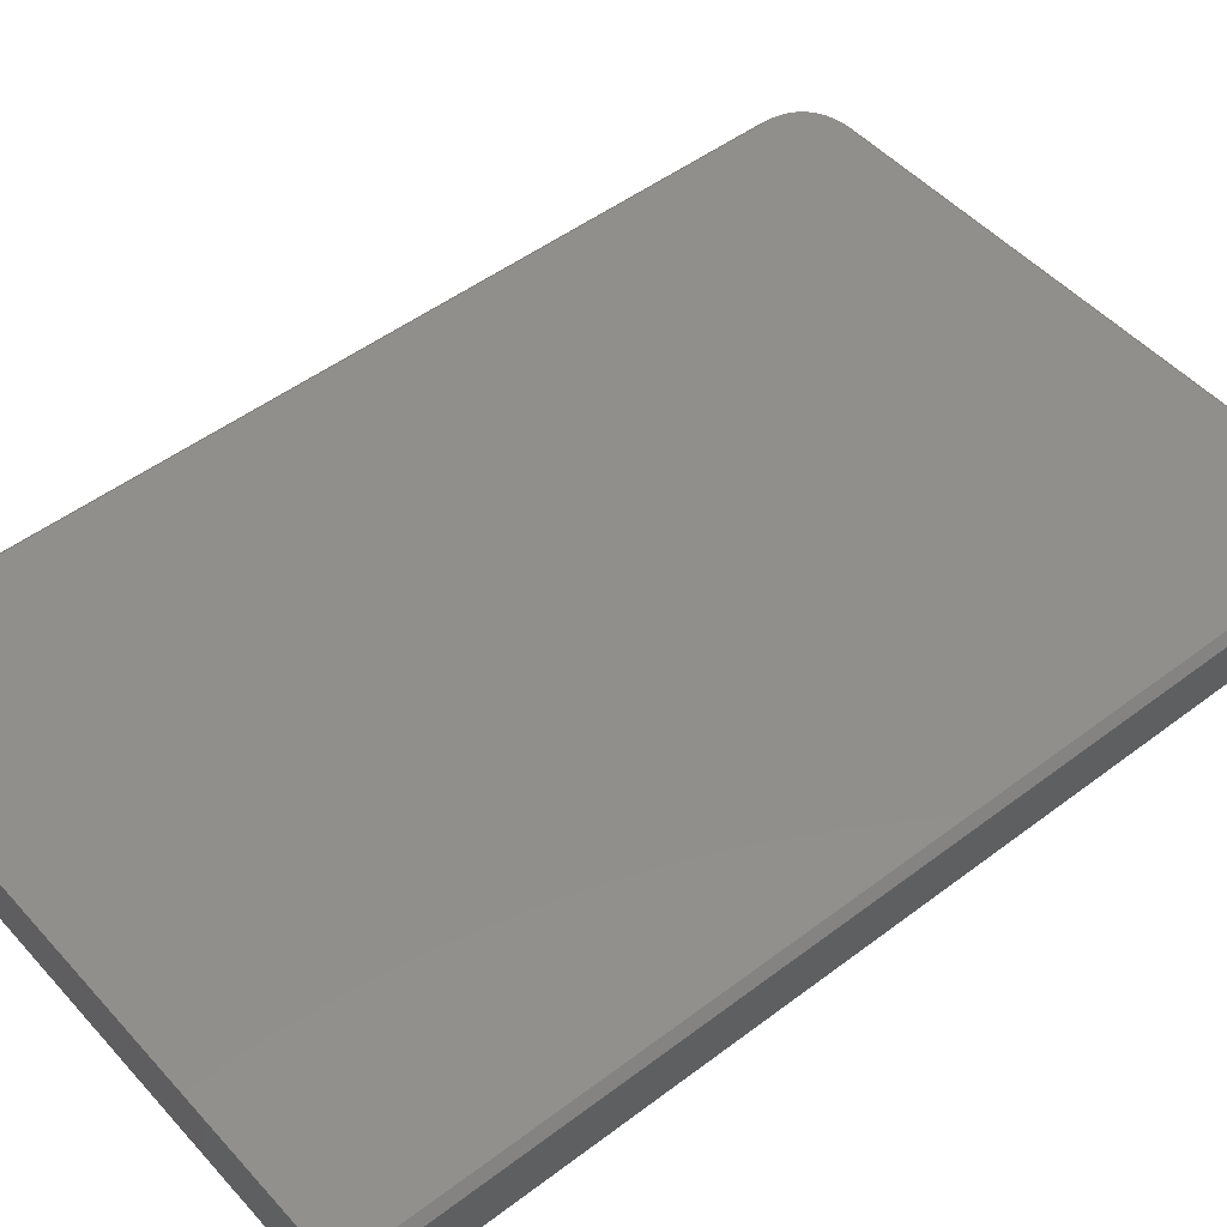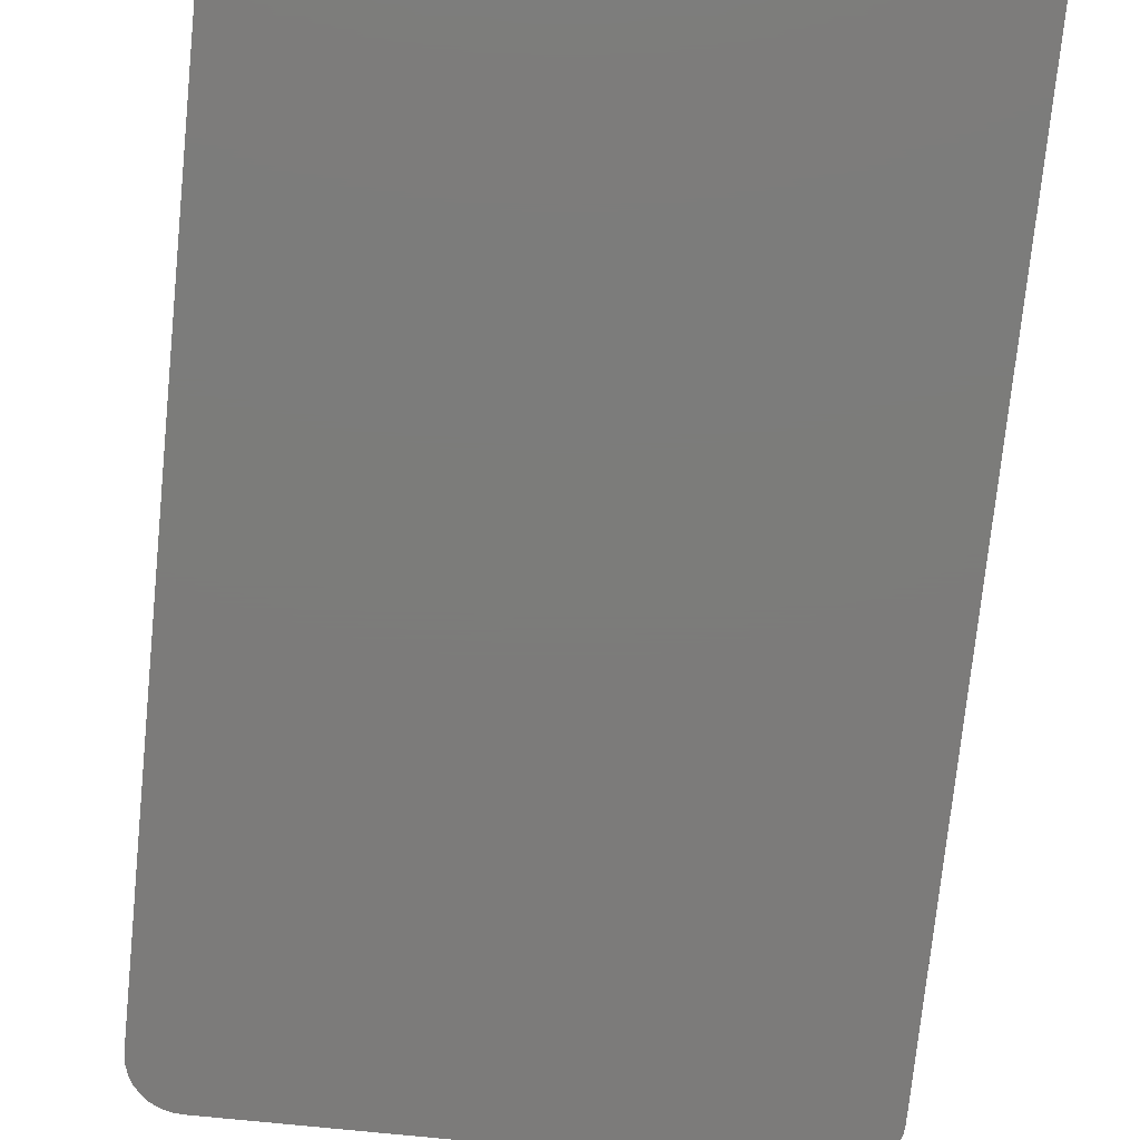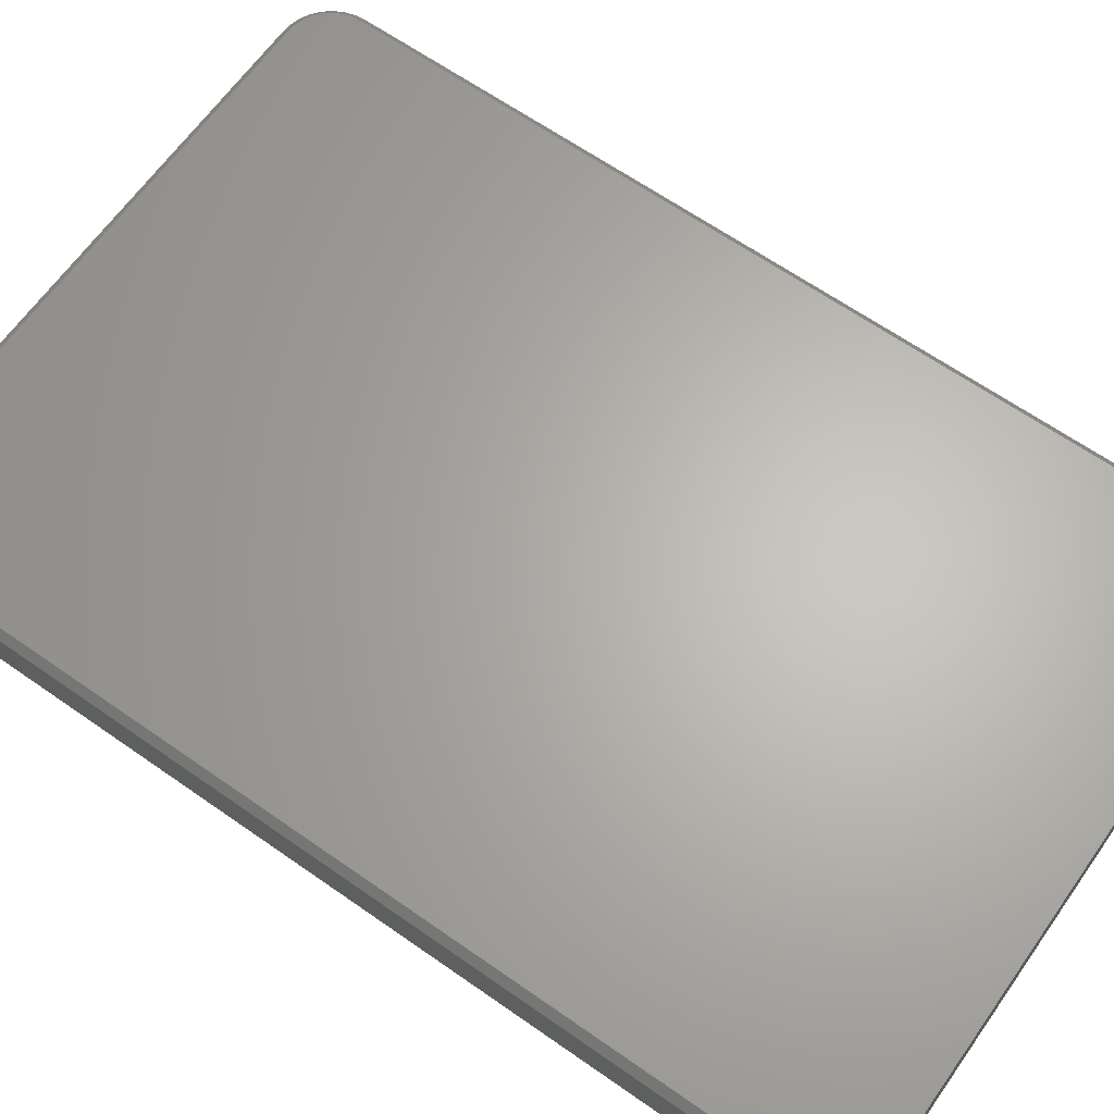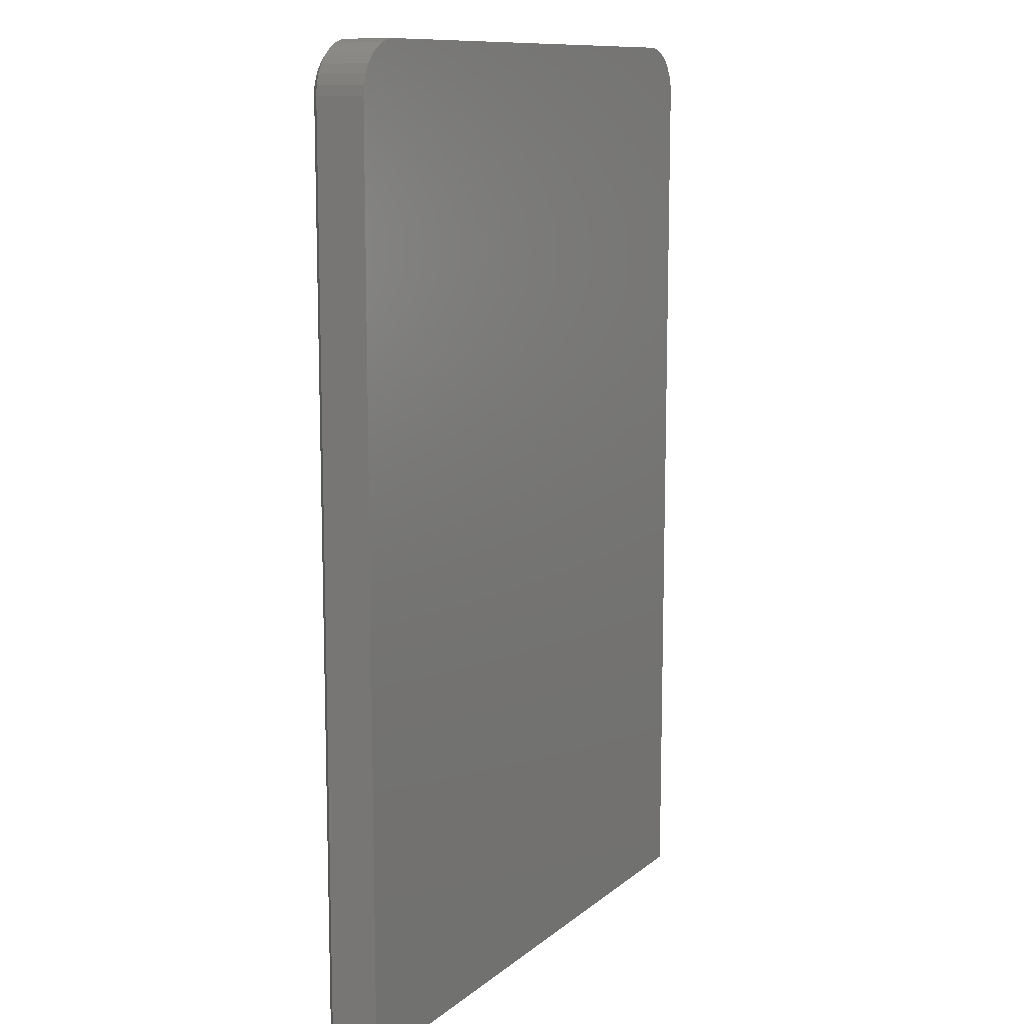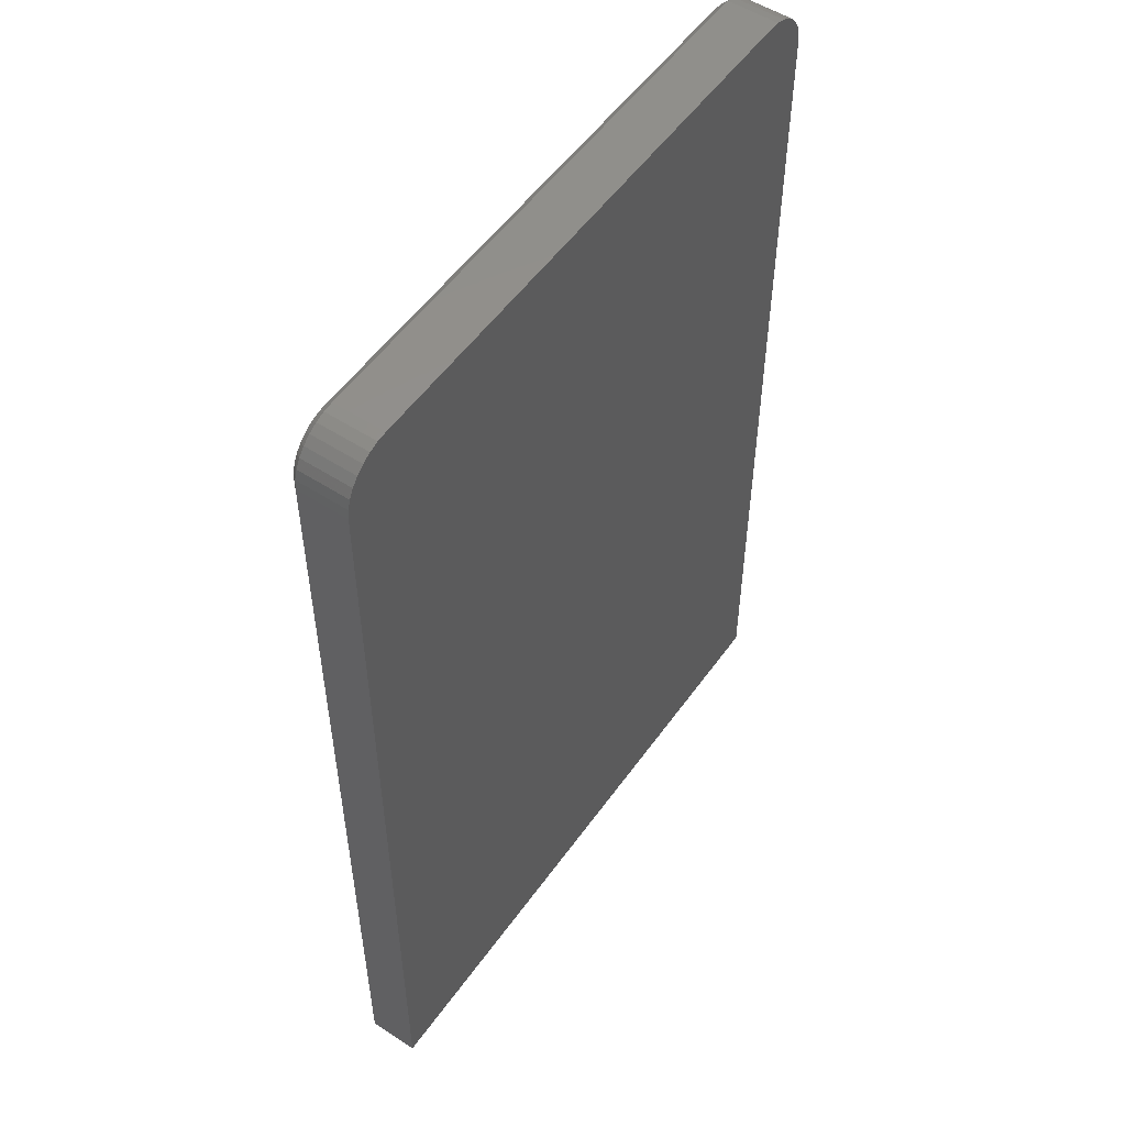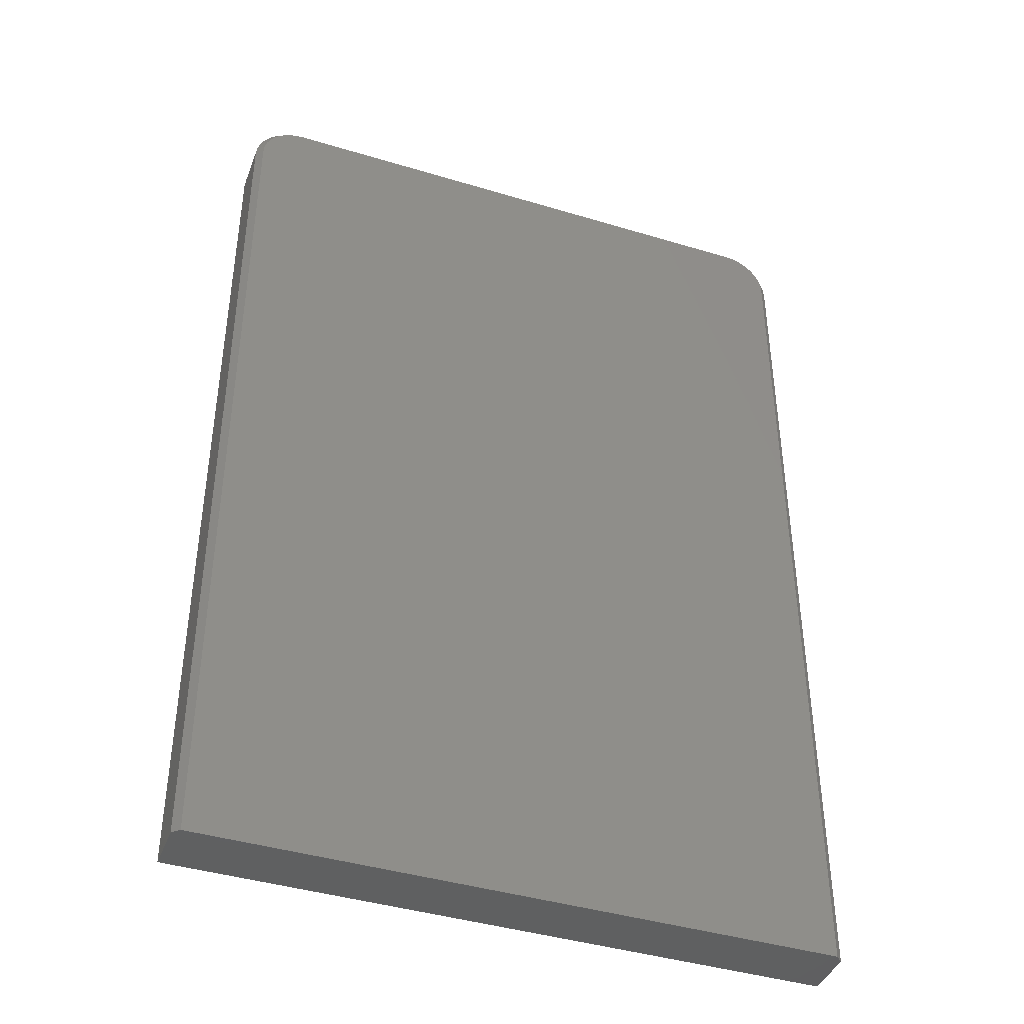
<metadata>
{"format":"stl","ext":"stl","renderer":"f3d","projection":"perspective","resolution":1024,"background":"white","views":[{"elev":49.4,"azim":50.0,"up":"+Z"},{"elev":-75.1,"azim":-5.8,"up":"+Z"},{"elev":64.7,"azim":-54.8,"up":"+Z"},{"elev":11.3,"azim":119.1,"up":"+Y"},{"elev":53.5,"azim":124.7,"up":"+Y"},{"elev":-41.5,"azim":-20.1,"up":"+Y"}]}
</metadata>
<code>
# stl→obj: 60 verts, 116 faces
v 0.2481 0.7386 0.0625
v -0.3851 0.7341 0.0625
v 0.2564 0.7341 0.0625
v -0.3923 0.7282 0.0625
v 0.2636 0.7282 0.0625
v -0.3982 0.721 0.0625
v 0.2695 0.721 0.0625
v -0.4026 0.7127 0.0625
v 0.2739 0.7127 0.0625
v -0.4053 0.7038 0.0625
v -0.3768 0.7386 0.0625
v 0.2392 0.7413 0.0625
v 0.2299 0.7422 0.0625
v -0.3586 0.7422 0.0625
v -0.3679 0.7413 0.0625
v -0.4062 -0.3047 0.0625
v 0.2775 -0.3047 0.0625
v -0.4062 0.6945 0.0625
v 0.2775 0.6945 0.0625
v 0.2766 0.7038 0.0625
v -0.4141 0.6945 0.05469
v -0.4141 0.6945 0
v -0.4141 -0.3047 0.05469
v -0.4141 -0.3047 0
v -0.413 0.7053 0
v -0.413 0.7053 0.05469
v -0.4098 0.7157 0
v -0.4098 0.7157 0.05469
v -0.4047 0.7253 0
v -0.4047 0.7253 0.05469
v -0.3978 0.7337 0
v -0.3978 0.7337 0.05469
v -0.3894 0.7406 0
v -0.3894 0.7406 0.05469
v -0.3798 0.7458 0
v -0.3798 0.7458 0.05469
v -0.3694 0.7489 0
v -0.3694 0.7489 0.05469
v -0.3586 0.75 0
v -0.3586 0.75 0.05469
v 0.2299 0.75 0.05469
v 0.2299 0.75 0
v 0.2407 0.7489 0
v 0.2407 0.7489 0.05469
v 0.2511 0.7458 0
v 0.2511 0.7458 0.05469
v 0.2607 0.7406 0
v 0.2607 0.7406 0.05469
v 0.2691 0.7337 0
v 0.2691 0.7337 0.05469
v 0.276 0.7253 0
v 0.276 0.7253 0.05469
v 0.2811 0.7157 0
v 0.2811 0.7157 0.05469
v 0.2843 0.7053 0
v 0.2843 0.7053 0.05469
v 0.2854 0.6945 0
v 0.2854 0.6945 0.05469
v 0.2854 -0.3047 0.05469
v 0.2854 -0.3047 0
f 1 2 3
f 3 2 4
f 3 4 5
f 5 4 6
f 5 6 7
f 7 6 8
f 7 8 9
f 9 8 10
f 11 2 1
f 11 1 12
f 11 12 13
f 11 13 14
f 11 14 15
f 16 17 18
f 18 17 19
f 18 19 10
f 10 19 20
f 10 20 9
f 21 22 23
f 23 22 24
f 22 21 25
f 25 21 26
f 25 26 27
f 27 26 28
f 27 28 29
f 29 28 30
f 29 30 31
f 31 30 32
f 31 32 33
f 33 32 34
f 33 34 35
f 35 34 36
f 35 36 37
f 37 36 38
f 37 38 39
f 39 38 40
f 41 42 40
f 40 42 39
f 42 41 43
f 43 41 44
f 43 44 45
f 45 44 46
f 45 46 47
f 47 46 48
f 47 48 49
f 49 48 50
f 49 50 51
f 51 50 52
f 51 52 53
f 53 52 54
f 53 54 55
f 55 54 56
f 55 56 57
f 57 56 58
f 59 60 58
f 58 60 57
f 59 17 60
f 60 17 24
f 24 17 16
f 24 16 23
f 17 59 19
f 19 59 58
f 18 21 16
f 16 21 23
f 18 10 21
f 10 26 21
f 40 38 14
f 38 15 14
f 38 36 11
f 15 38 11
f 34 32 2
f 2 36 34
f 11 36 2
f 30 28 8
f 6 30 8
f 6 4 30
f 10 28 26
f 8 28 10
f 4 2 32
f 32 30 4
f 13 41 14
f 14 41 40
f 13 12 41
f 12 44 41
f 58 56 19
f 56 20 19
f 56 54 9
f 20 56 9
f 52 50 7
f 7 54 52
f 9 54 7
f 48 46 1
f 3 48 1
f 3 5 48
f 12 46 44
f 1 46 12
f 5 7 50
f 50 48 5
f 43 37 42
f 37 39 42
f 35 37 43
f 45 35 43
f 33 35 45
f 47 33 45
f 31 33 47
f 49 31 47
f 29 31 49
f 51 29 49
f 27 29 51
f 51 53 27
f 27 53 55
f 27 55 25
f 25 55 57
f 25 57 22
f 22 57 60
f 22 60 24

</code>
